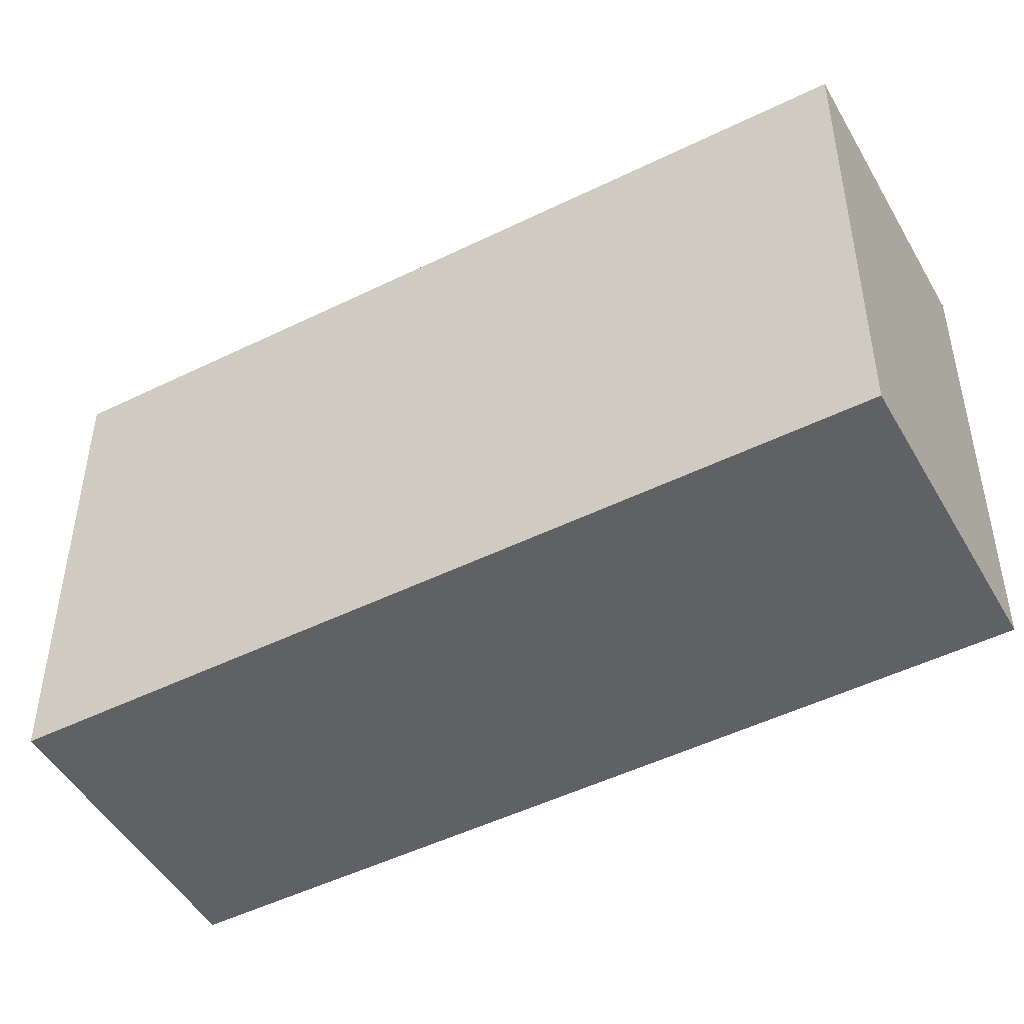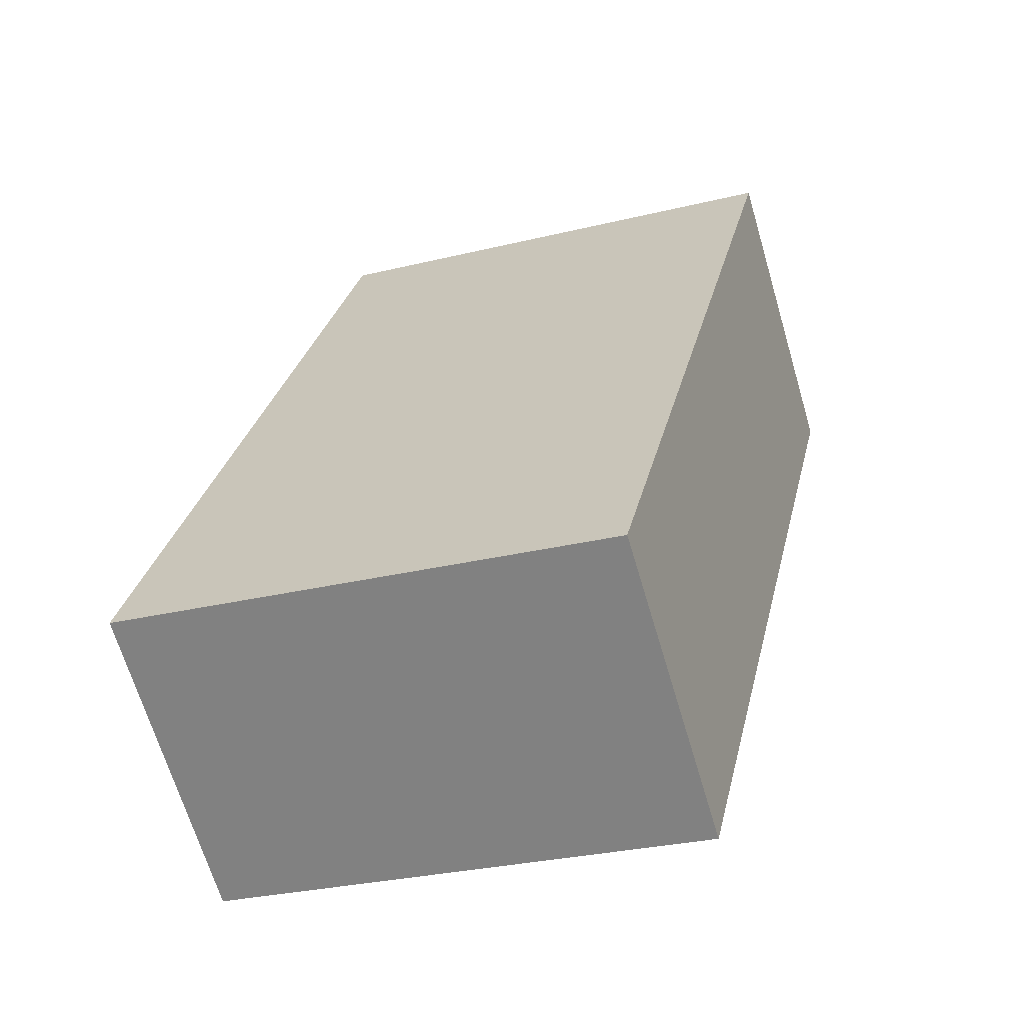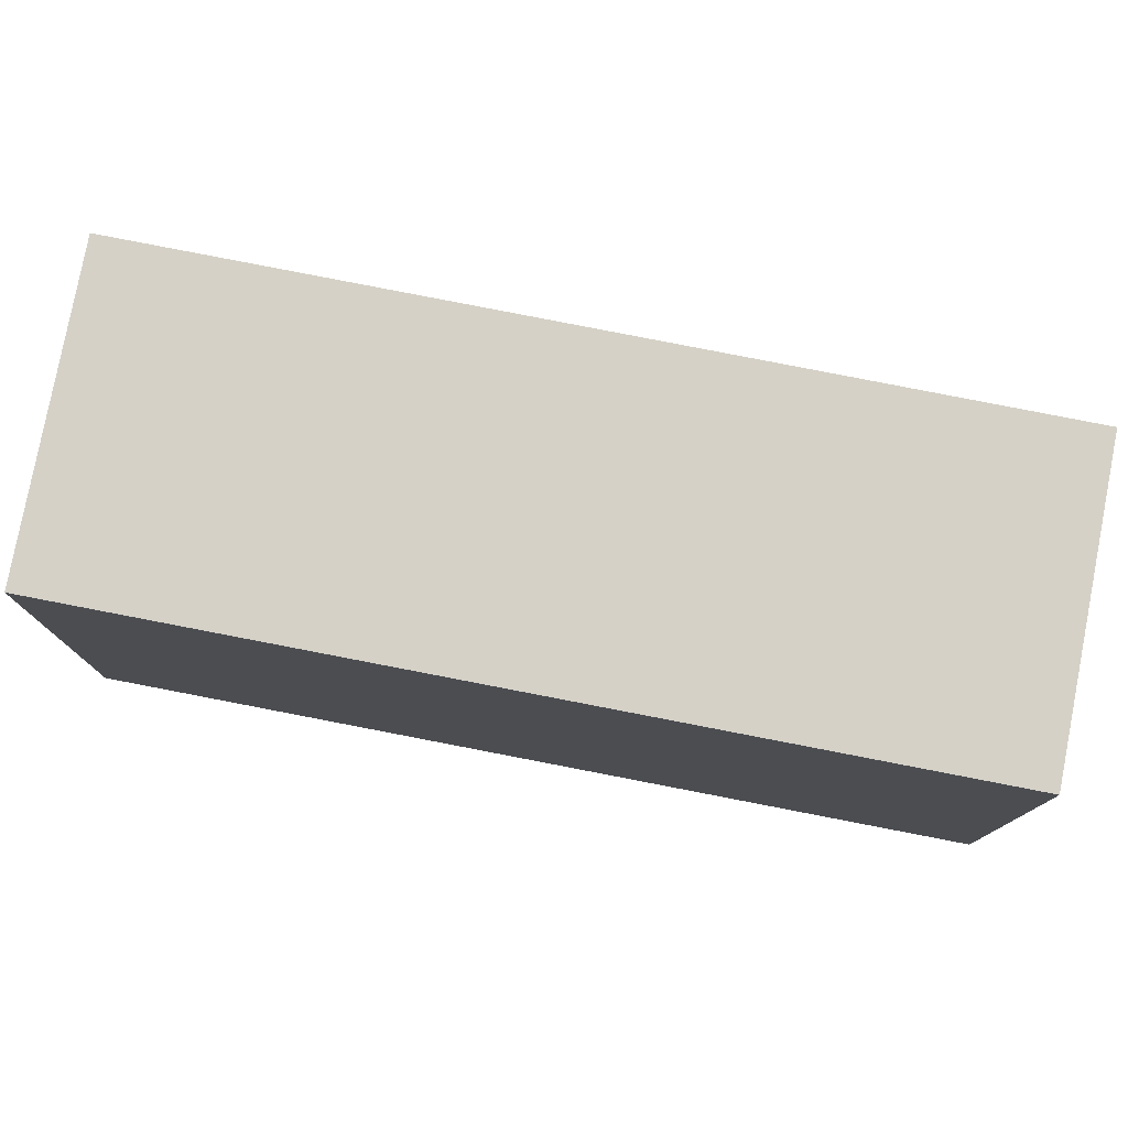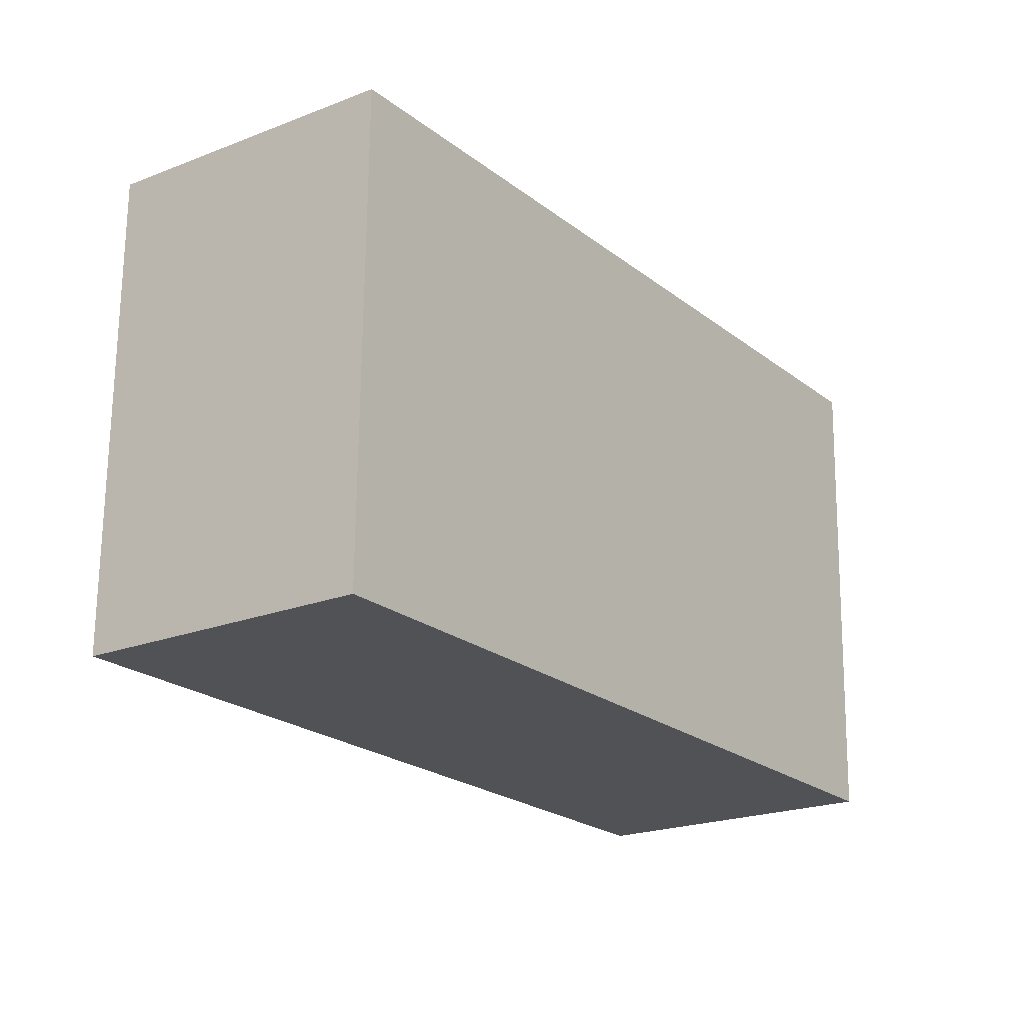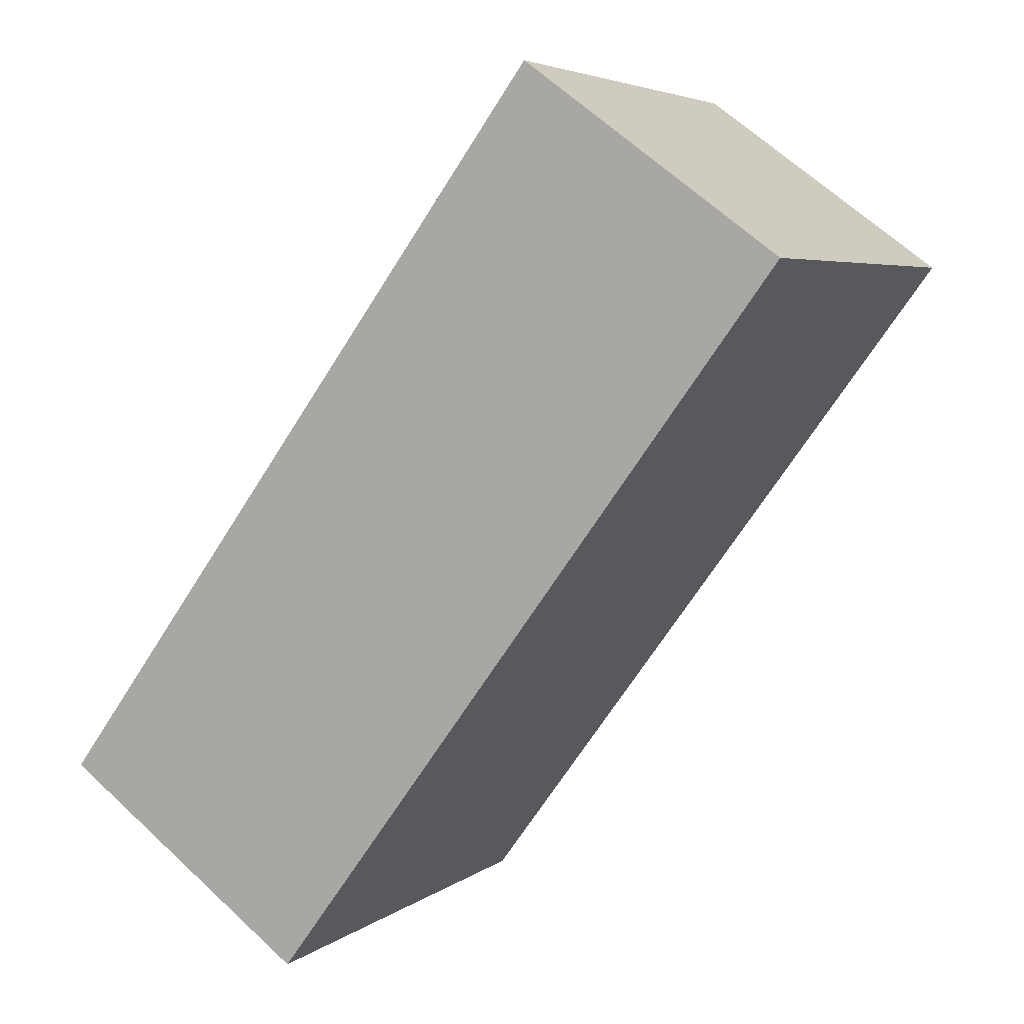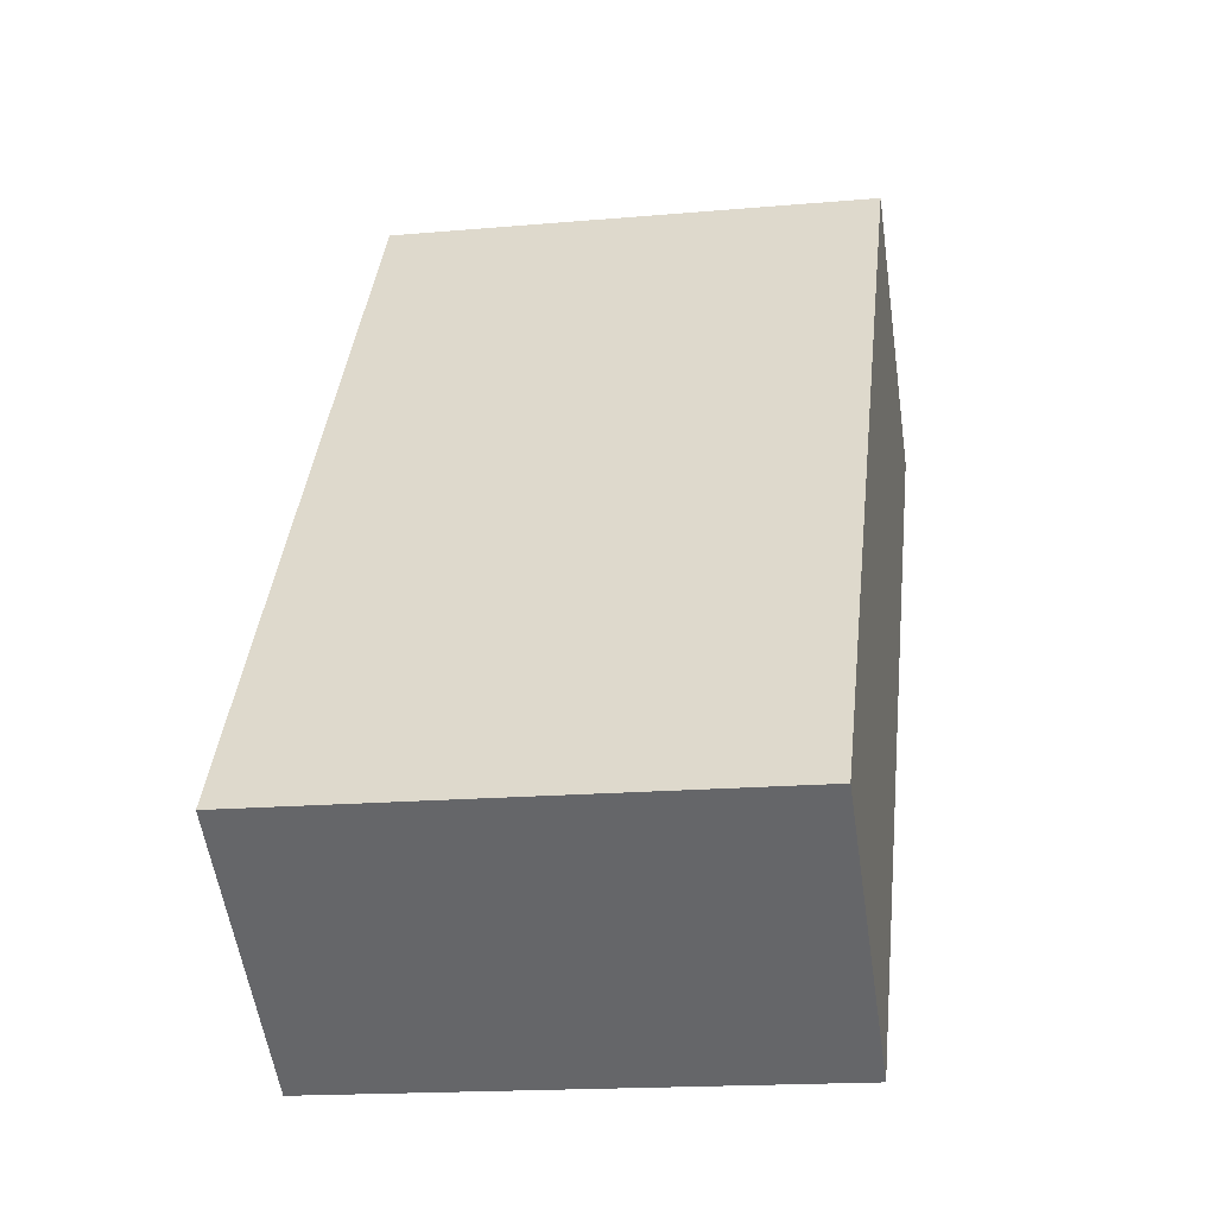
<metadata>
{"format":"obj","ext":"obj","renderer":"f3d","projection":"perspective","resolution":1024,"background":"white","views":[{"elev":-48.6,"azim":82.6,"up":"+Y"},{"elev":-28.3,"azim":110.4,"up":"+Z"},{"elev":79.4,"azim":64.8,"up":"+Y"},{"elev":69.0,"azim":0.6,"up":"+Z"},{"elev":4.9,"azim":-154.1,"up":"+Z"},{"elev":-17.1,"azim":100.1,"up":"+Z"}]}
</metadata>
<code>
v  4.536 2.908 -3.08
v  0 2.908 1.781e-16
v  1.488 2.908 1.092
v  3.051 2.908 -4.158
v  3.051 2.546e-16 -4.158
v  0 0 0
v  1.488 -6.687e-17 1.092
v  4.536 1.886e-16 -3.08
g defaultobject
f 1 2 3
f 2 1 4
f 5 2 4
f 2 5 6
f 6 3 2
f 3 6 7
f 7 1 3
f 1 7 8
f 8 4 1
f 4 8 5
f 5 7 6
f 7 5 8

</code>
